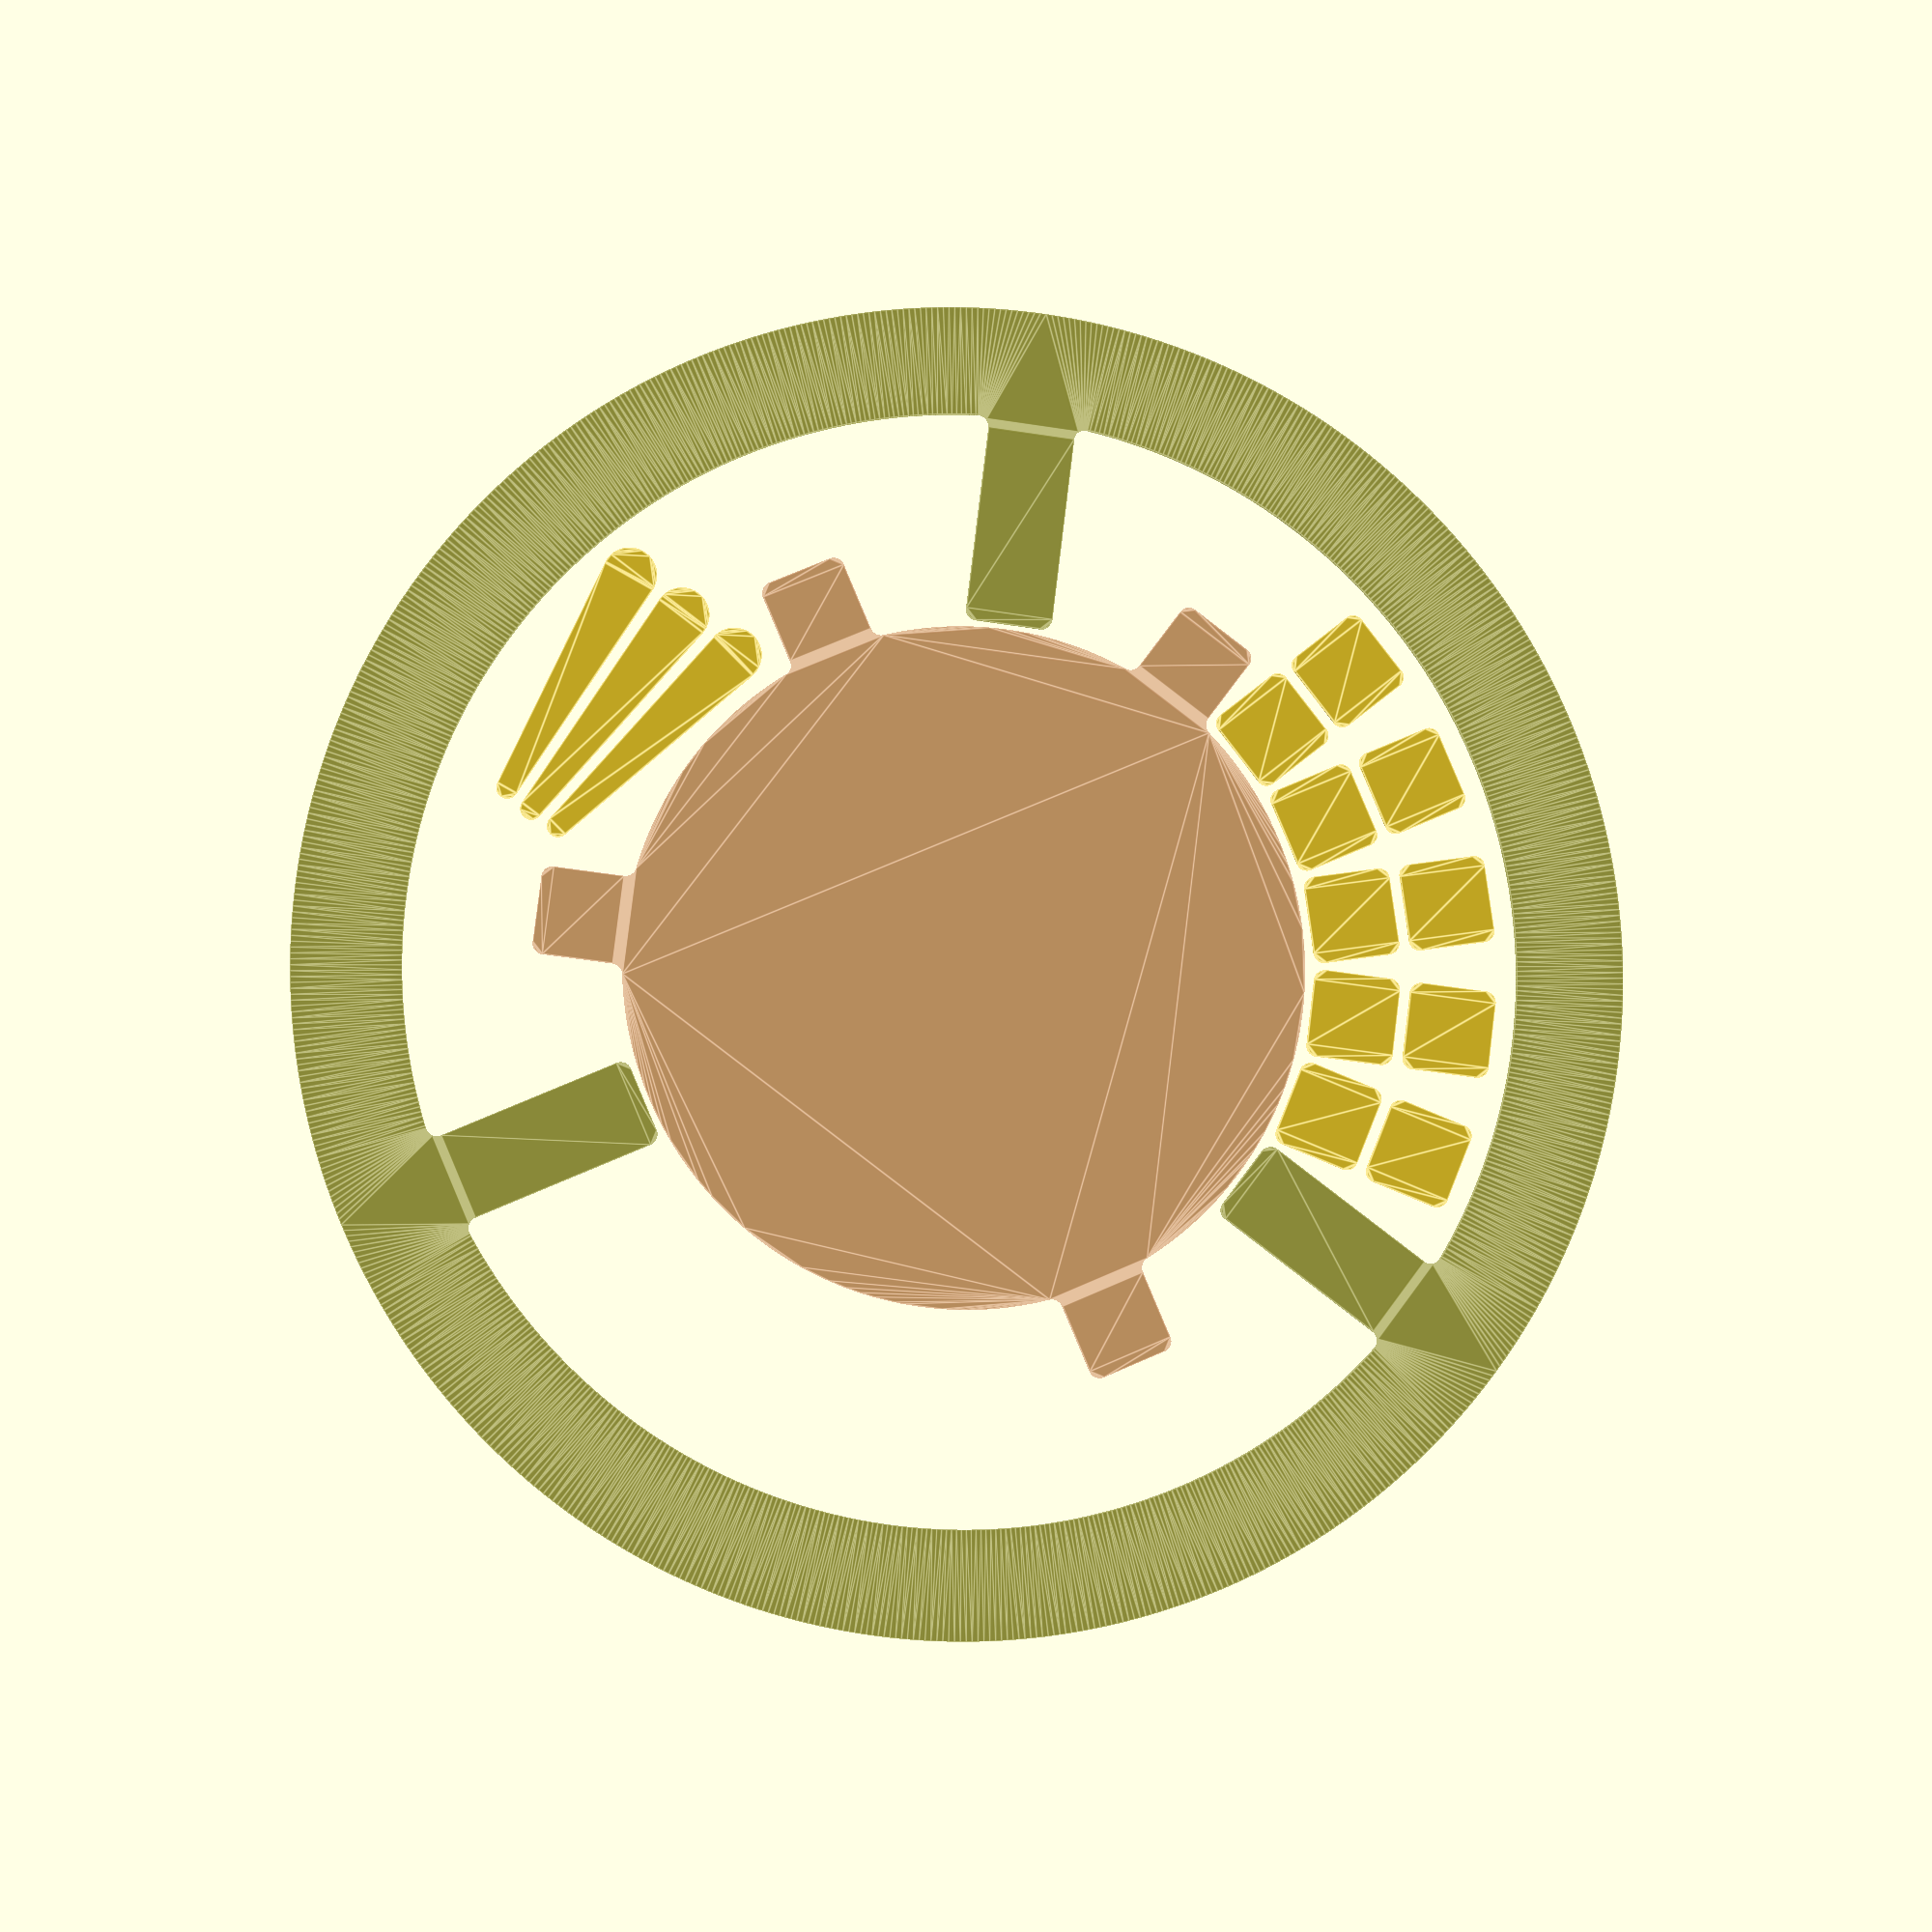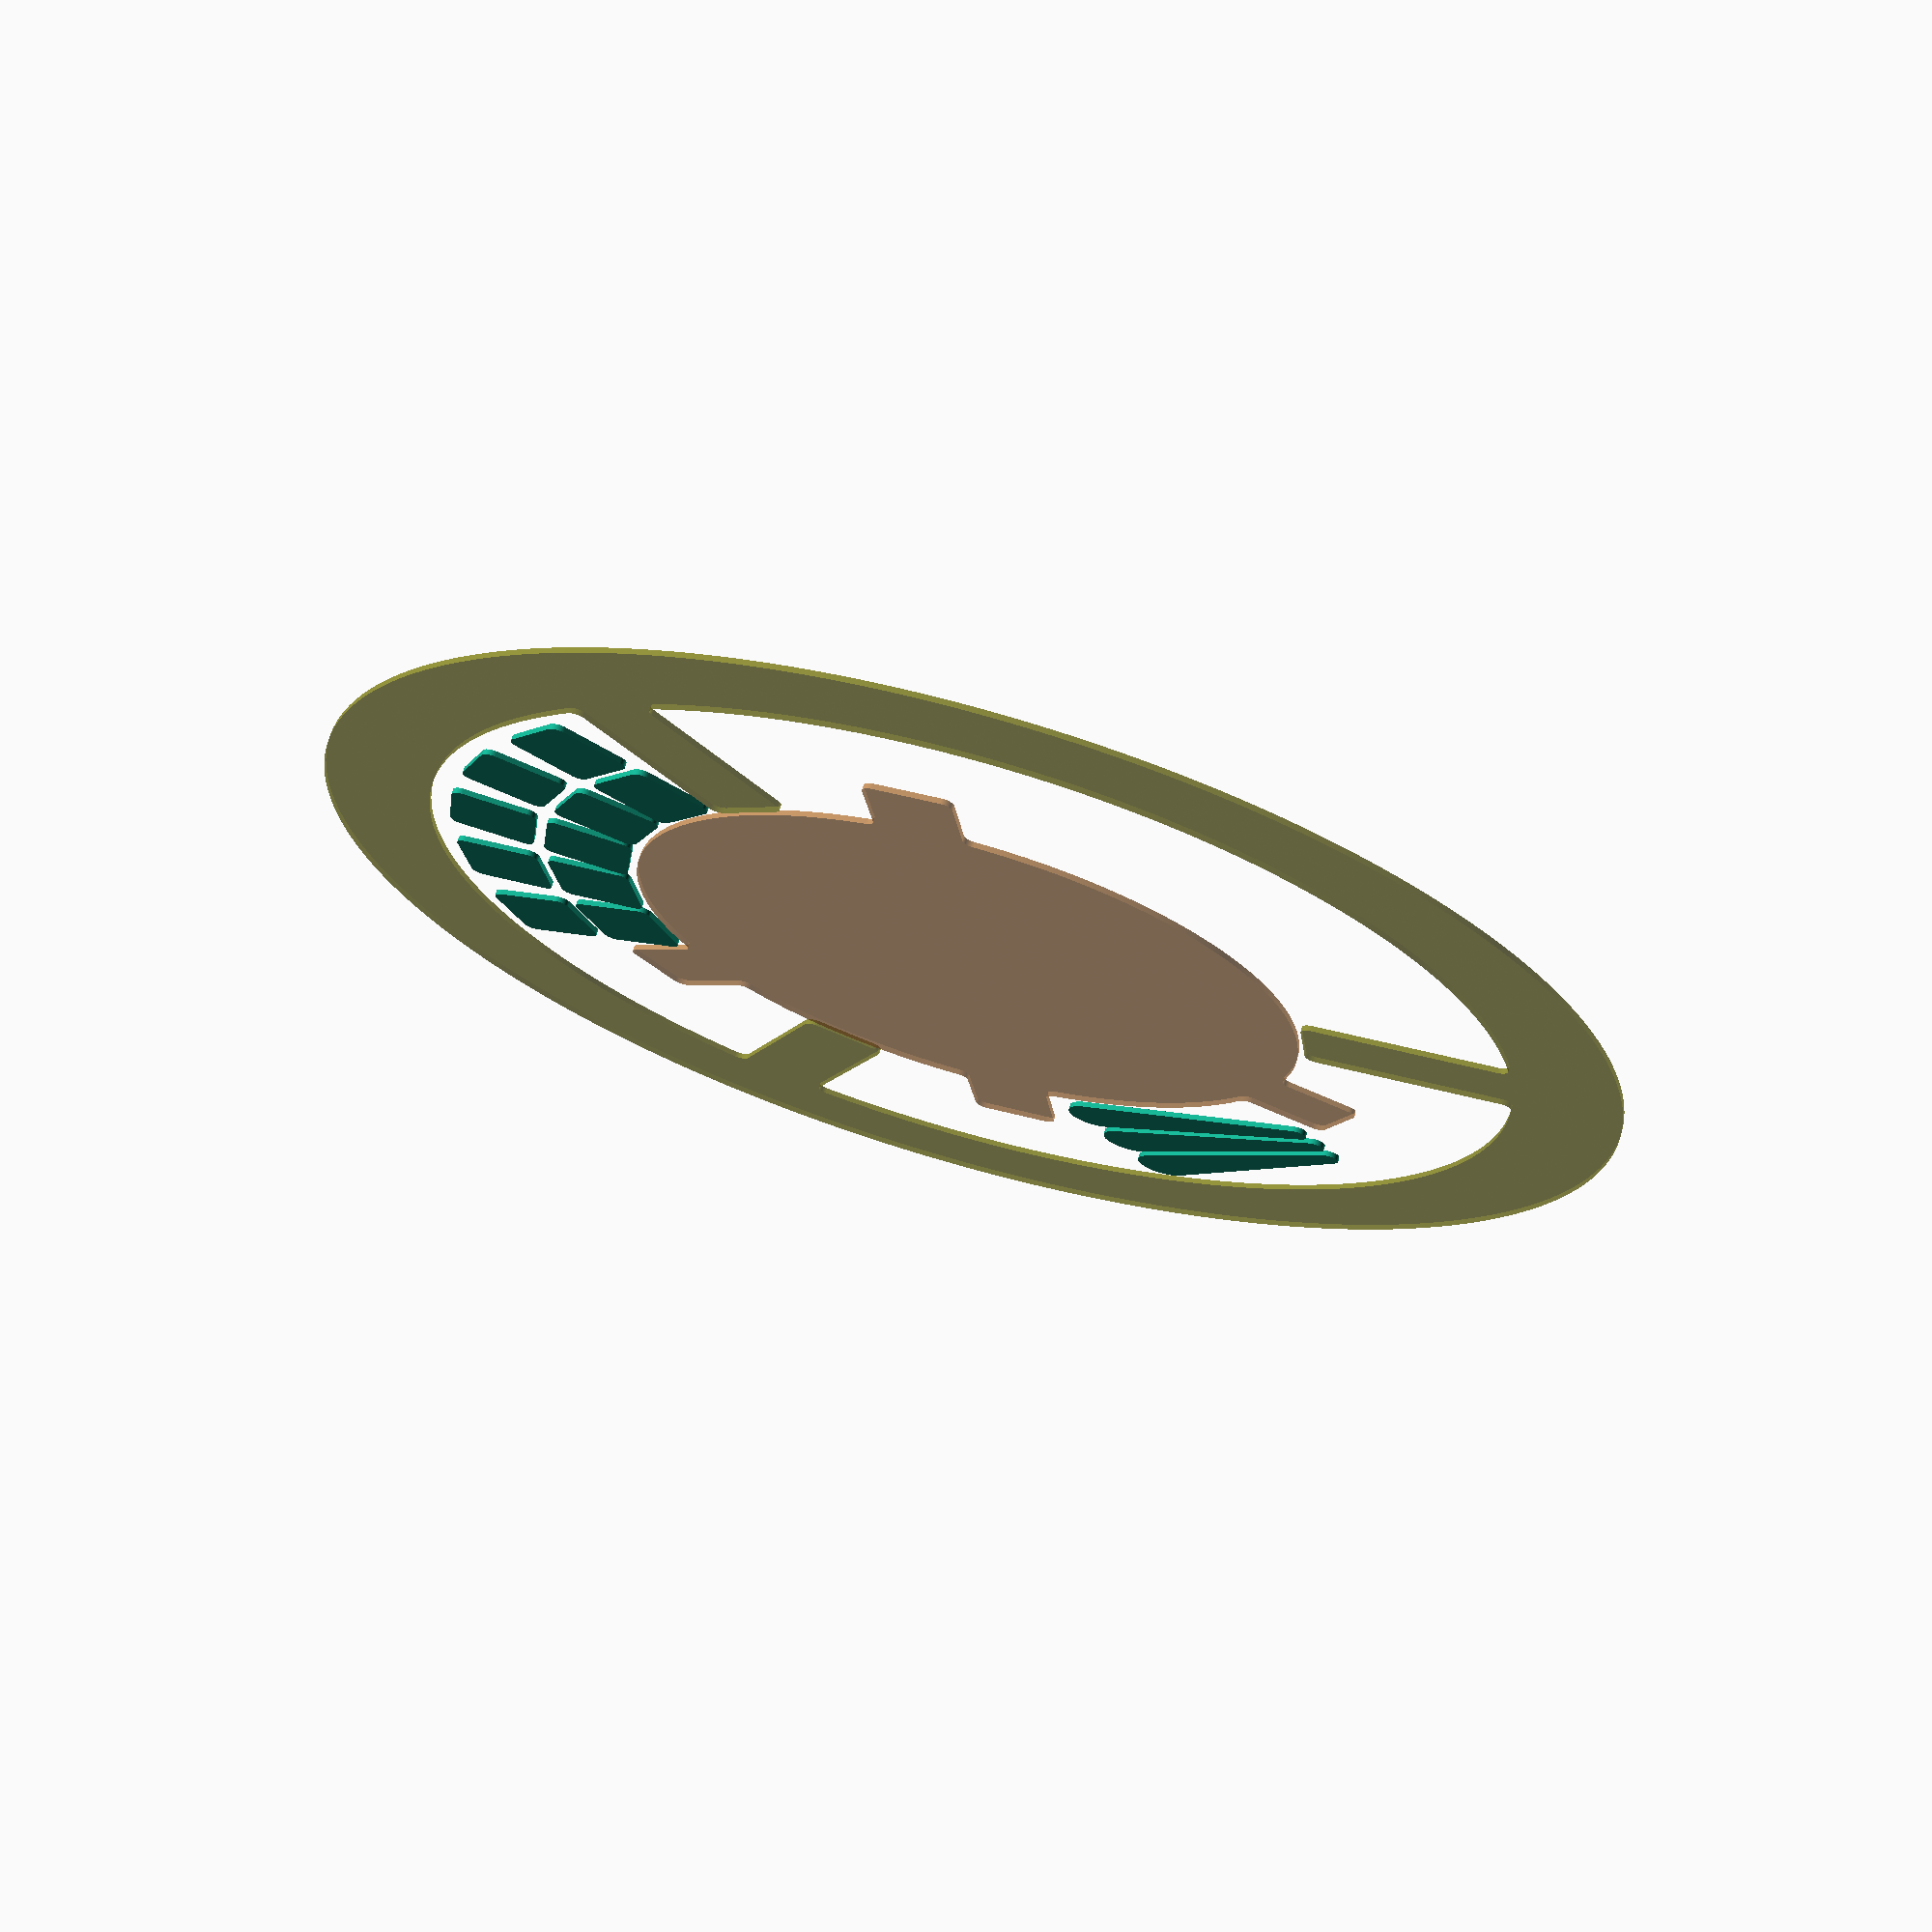
<openscad>
// NeoPixel ring mount
// this is a pure 2d design...

// DEBUG
//$fn = 120; // while editing..
$fn = 720; // big object, needs lots of lines, slow


// Note; the following is sized for my rings
// which sit under a 240mm plastic diffuser.
ringdia = 125;  // outer ring diameter (plus allowance)
lugs = 3;       // number of lugs
lugwide = 16;   // lug width

outdia = 244;   // total diameter (plus allowance)
outwide = 20;   // outer ring width

// Calculate the angle between each lug
lugangle = 360 / lugs;

// center
module center() {
    union() {
        circle(d=ringdia);
        for (r=[0:lugangle:360]) {
            rotate([0,0,r])
            translate([0,-lugwide/2])
            square([(ringdia/2)+lugwide,lugwide]);
        }
        translate([-(ringdia/2)-lugwide,-lugwide/2])
        square([(ringdia/2)+lugwide,lugwide]);
    }
}

// Outer
module ring() rotate(lugangle/4){
   union() {
        difference() {
            circle(d=outdia);
            circle(d=outdia-(2*outwide));
        }
        for (r=[0:lugangle:360]) {
            rotate([0,0,r])
            translate([ringdia/2+1,-lugwide/2])
            square([((outdia/2)-outwide)-(ringdia/2),lugwide]);
        }
    }
}

// Now render the two together, and use a
// seriously inneficient ugly hack to round them off.
color("olive",0.5)
offset(r=2) offset(delta=-2)
offset(r=-2) offset(delta=2) 
ring();
color("peru",0.5)
offset(r=2) offset(delta=-2)
offset(r=-2) offset(delta=2) 
center();

// support 'pillars' (3x3, plus 1 spare)
for (r=[15,0,-15,-30,-45]) {
    rotate(r)
    for (y=[72,90]) {
        translate([0,y])
        minkowski() {
            square([lugwide-4, lugwide-4],center=true);
            circle(2);
        }
    }
}

// Infill pieces to support lightring
// while allowing space under them for wires
translate([-79,-23])
rotate(-60)
for (x=[-12, 0, 12]) {
    translate([0,x]) 
    hull() {
        circle(d=10);
        rotate(-x/1.5) translate([45,0]) circle(d=4);
    }
}
</openscad>
<views>
elev=185.5 azim=247.0 roll=186.1 proj=p view=edges
elev=109.6 azim=82.4 roll=163.9 proj=p view=solid
</views>
